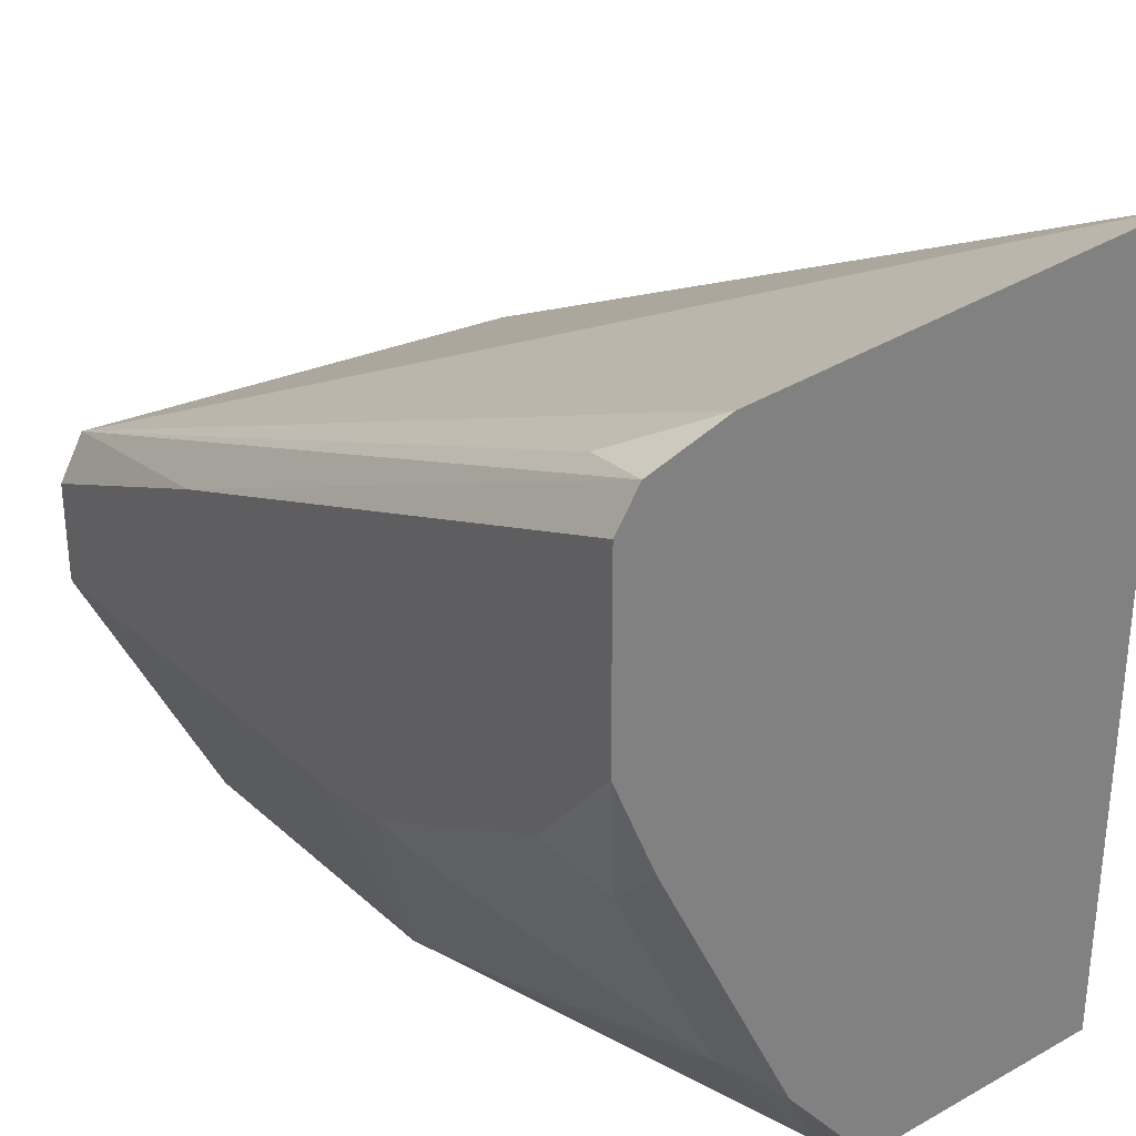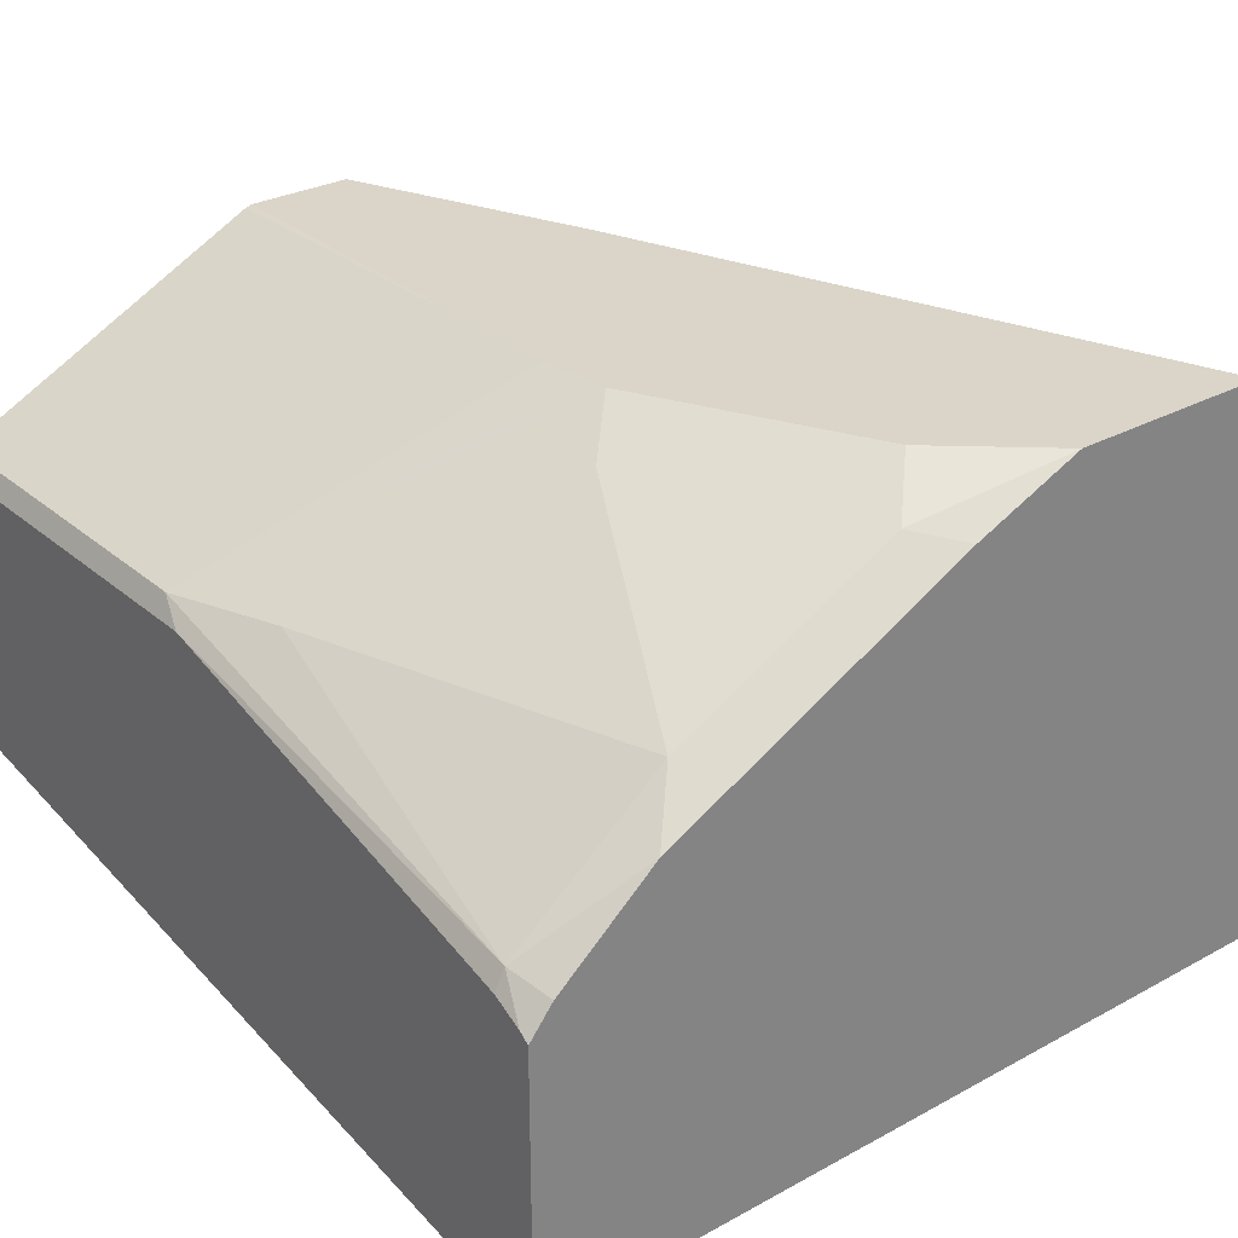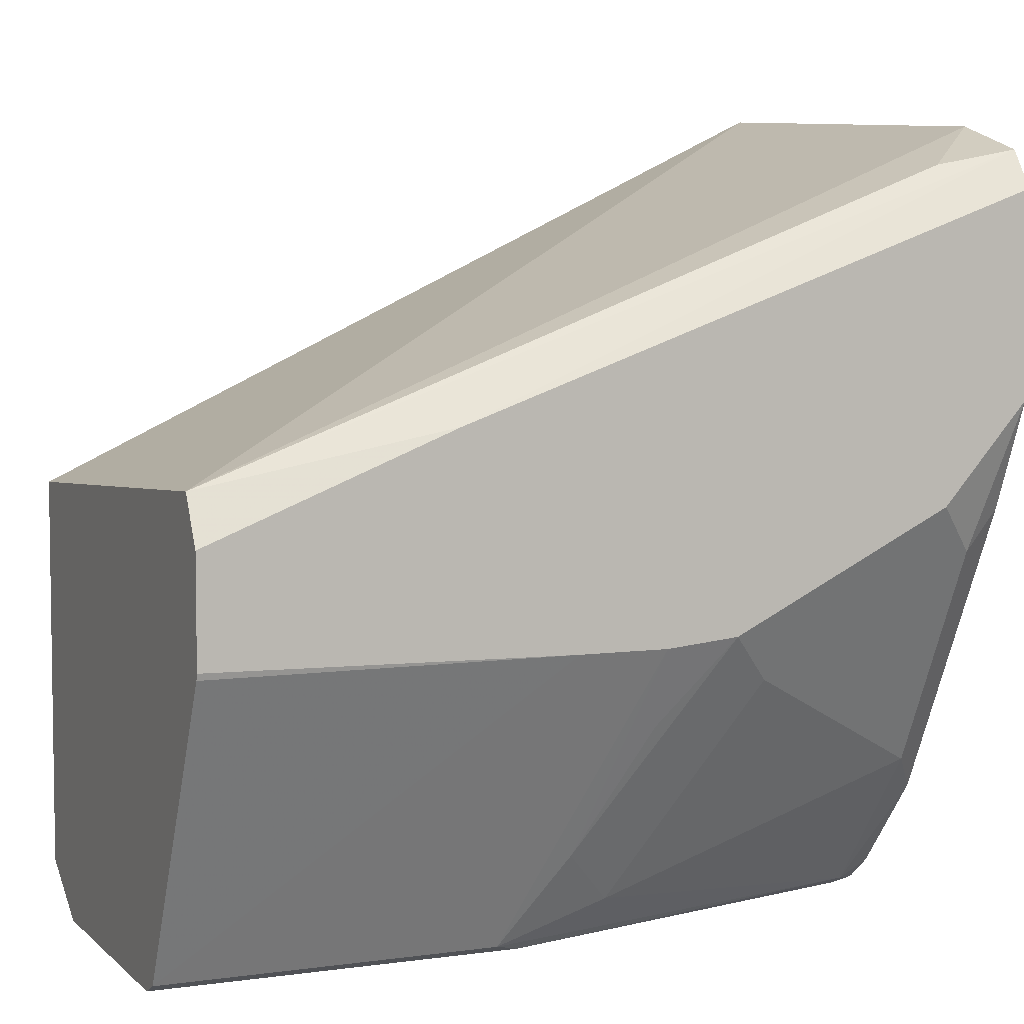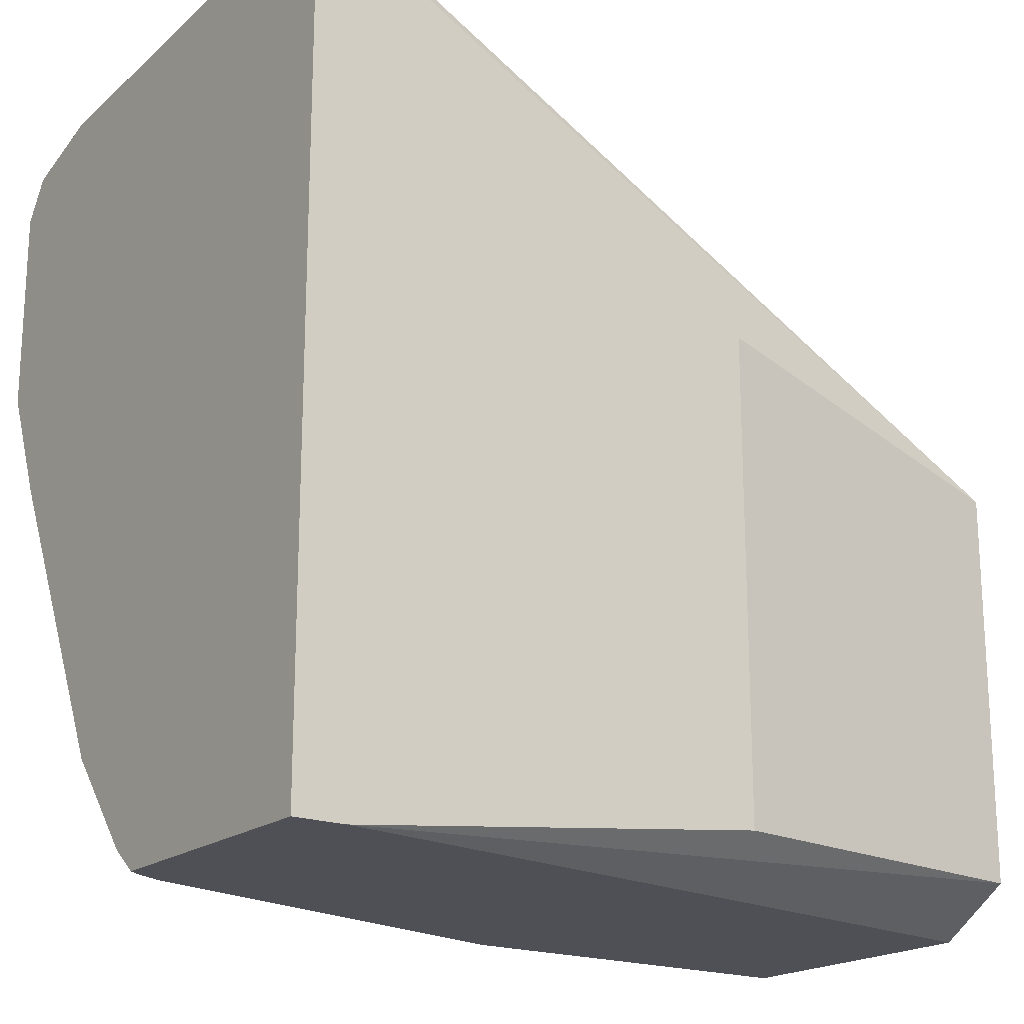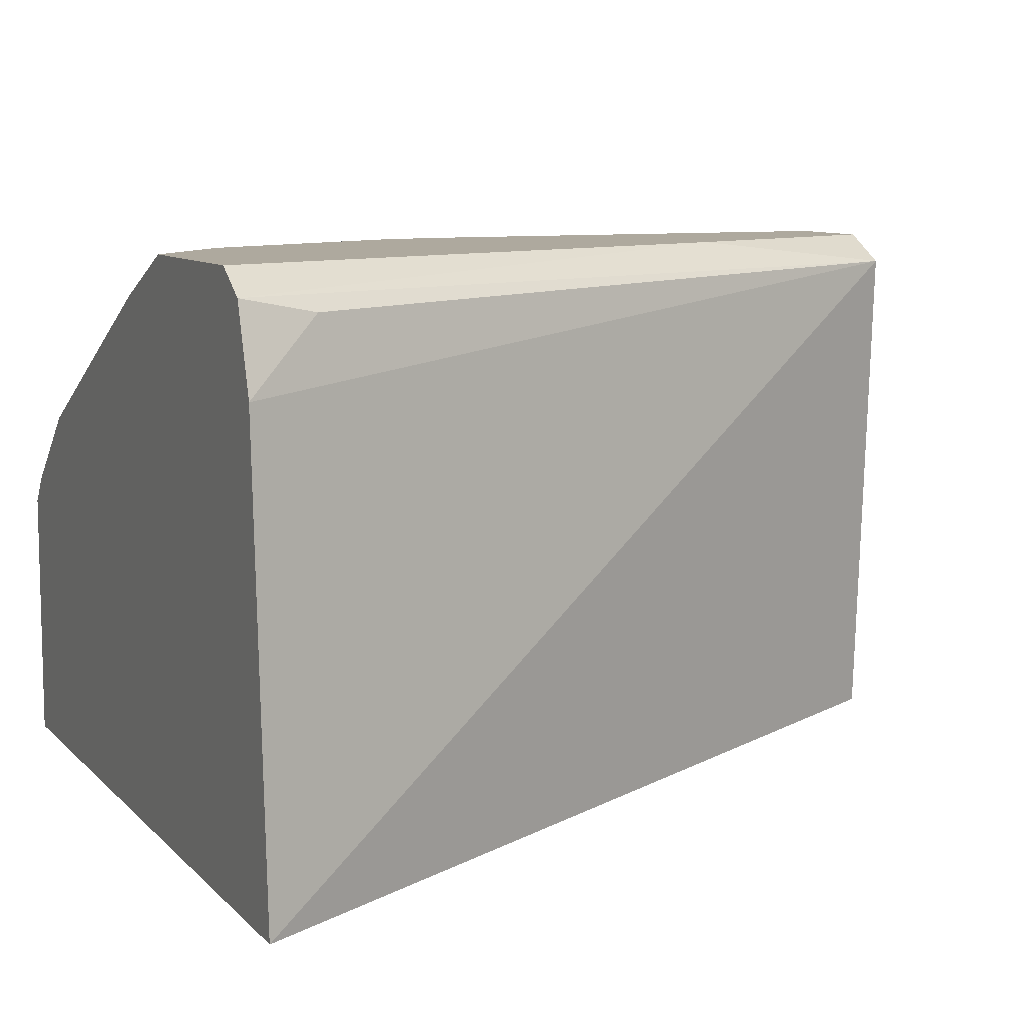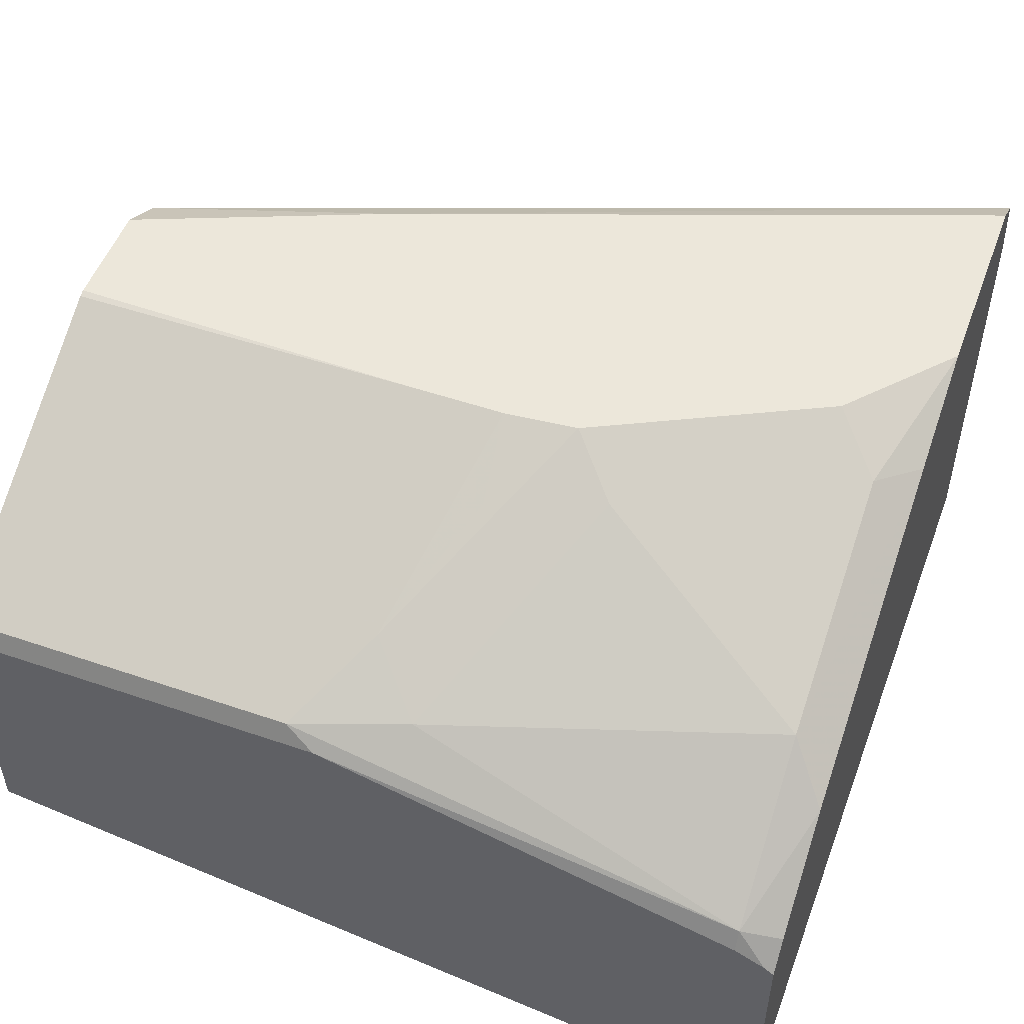
<metadata>
{"format":"obj","ext":"obj","renderer":"f3d","projection":"perspective","resolution":1024,"background":"white","views":[{"elev":30.5,"azim":-128.3,"up":"+Z"},{"elev":29.2,"azim":-128.8,"up":"+Y"},{"elev":5.2,"azim":156.4,"up":"+Z"},{"elev":-19.3,"azim":-35.4,"up":"+Z"},{"elev":9.1,"azim":-24.2,"up":"+Y"},{"elev":52.0,"azim":-159.7,"up":"+Y"}]}
</metadata>
<code>
v -0.2397 0.09713 -0.4686
v -0.08075 0.09713 -0.4527
v -0.2397 0.09713 -0.1892
v -0.08075 0.09713 -0.2938
v -0.208 0.09713 -0.2081
v 0.03888 0.1131 -0.3201
v 0.03887 0.1131 -0.4527
v 0.03888 0.1383 -0.4686
v 0.03888 0.2322 -0.4686
v -0.2226 0.09713 -0.4686
v -0.08548 0.2322 -0.4686
v 0.03888 0.2389 -0.4653
v -0.07545 0.2389 -0.4653
v -0.2263 0.2012 -0.4653
v -0.1132 0.2405 -0.4527
v -0.2263 0.2405 -0.415
v -0.2397 0.2238 -0.4283
v -0.2397 0.1967 -0.4608
v -0.2364 0.1895 -0.4686
v -0.2397 0.187 -0.4686
v -0.2263 0.1945 -0.4686
v -0.2397 0.2904 -0.2215
v -0.2397 0.2904 -0.2896
v -0.2397 0.2749 -0.3262
v -0.2263 0.2782 -0.3395
v -0.2101 0.2904 -0.3233
v -0.1346 0.2904 -0.361
v -0.1509 0.2782 -0.3772
v -0.09432 0.2546 -0.4338
v -0.1103 0.2904 -0.3633
v -0.08075 0.2904 -0.3634
v -0.1132 0.2767 -0.3898
v 0.03888 0.2904 -0.3267
v 0.03888 0.2904 -0.3617
v 0.03888 0.2898 -0.3638
v 0.03888 0.2813 -0.3107
v -0.04214 0.2904 -0.2937
v -0.2397 0.2818 -0.2086
v -0.2397 0.2531 -0.1996
v -0.2138 0.2767 -0.2138
f 34 33 35
f 34 35 31
f 34 31 33
f 31 27 33
f 29 27 32
f 30 29 32
f 30 32 27
f 29 13 15
f 30 31 13
f 30 13 29
f 29 15 27
f 28 27 15
f 28 15 16
f 28 16 26
f 35 33 12
f 28 26 27
f 30 27 31
f 31 35 12
f 38 39 40
f 33 36 12
f 26 23 27
f 12 36 9
f 9 36 6
f 6 36 3
f 22 1 3
f 39 22 3
f 39 3 36
f 31 12 13
f 40 39 36
f 38 22 39
f 23 22 27
f 33 27 22
f 37 33 22
f 37 22 38
f 37 38 36
f 37 36 33
f 38 40 36
f 25 24 23
f 18 1 22
f 25 26 16
f 11 12 9
f 11 9 1
f 10 1 9
f 10 2 1
f 10 7 2
f 8 7 10
f 8 10 9
f 11 13 12
f 8 9 6
f 7 6 2
f 25 23 26
f 5 4 6
f 5 6 3
f 5 3 4
f 4 3 2
f 2 3 1
f 8 6 7
f 14 13 11
f 4 2 6
f 14 16 15
f 14 15 13
f 25 16 24
f 24 16 17
f 17 18 23
f 23 18 22
f 20 1 18
f 20 11 1
f 24 17 23
f 14 11 21
f 19 14 21
f 19 21 20
f 19 20 18
f 19 18 14
f 14 18 17
f 21 11 20
f 14 17 16

</code>
